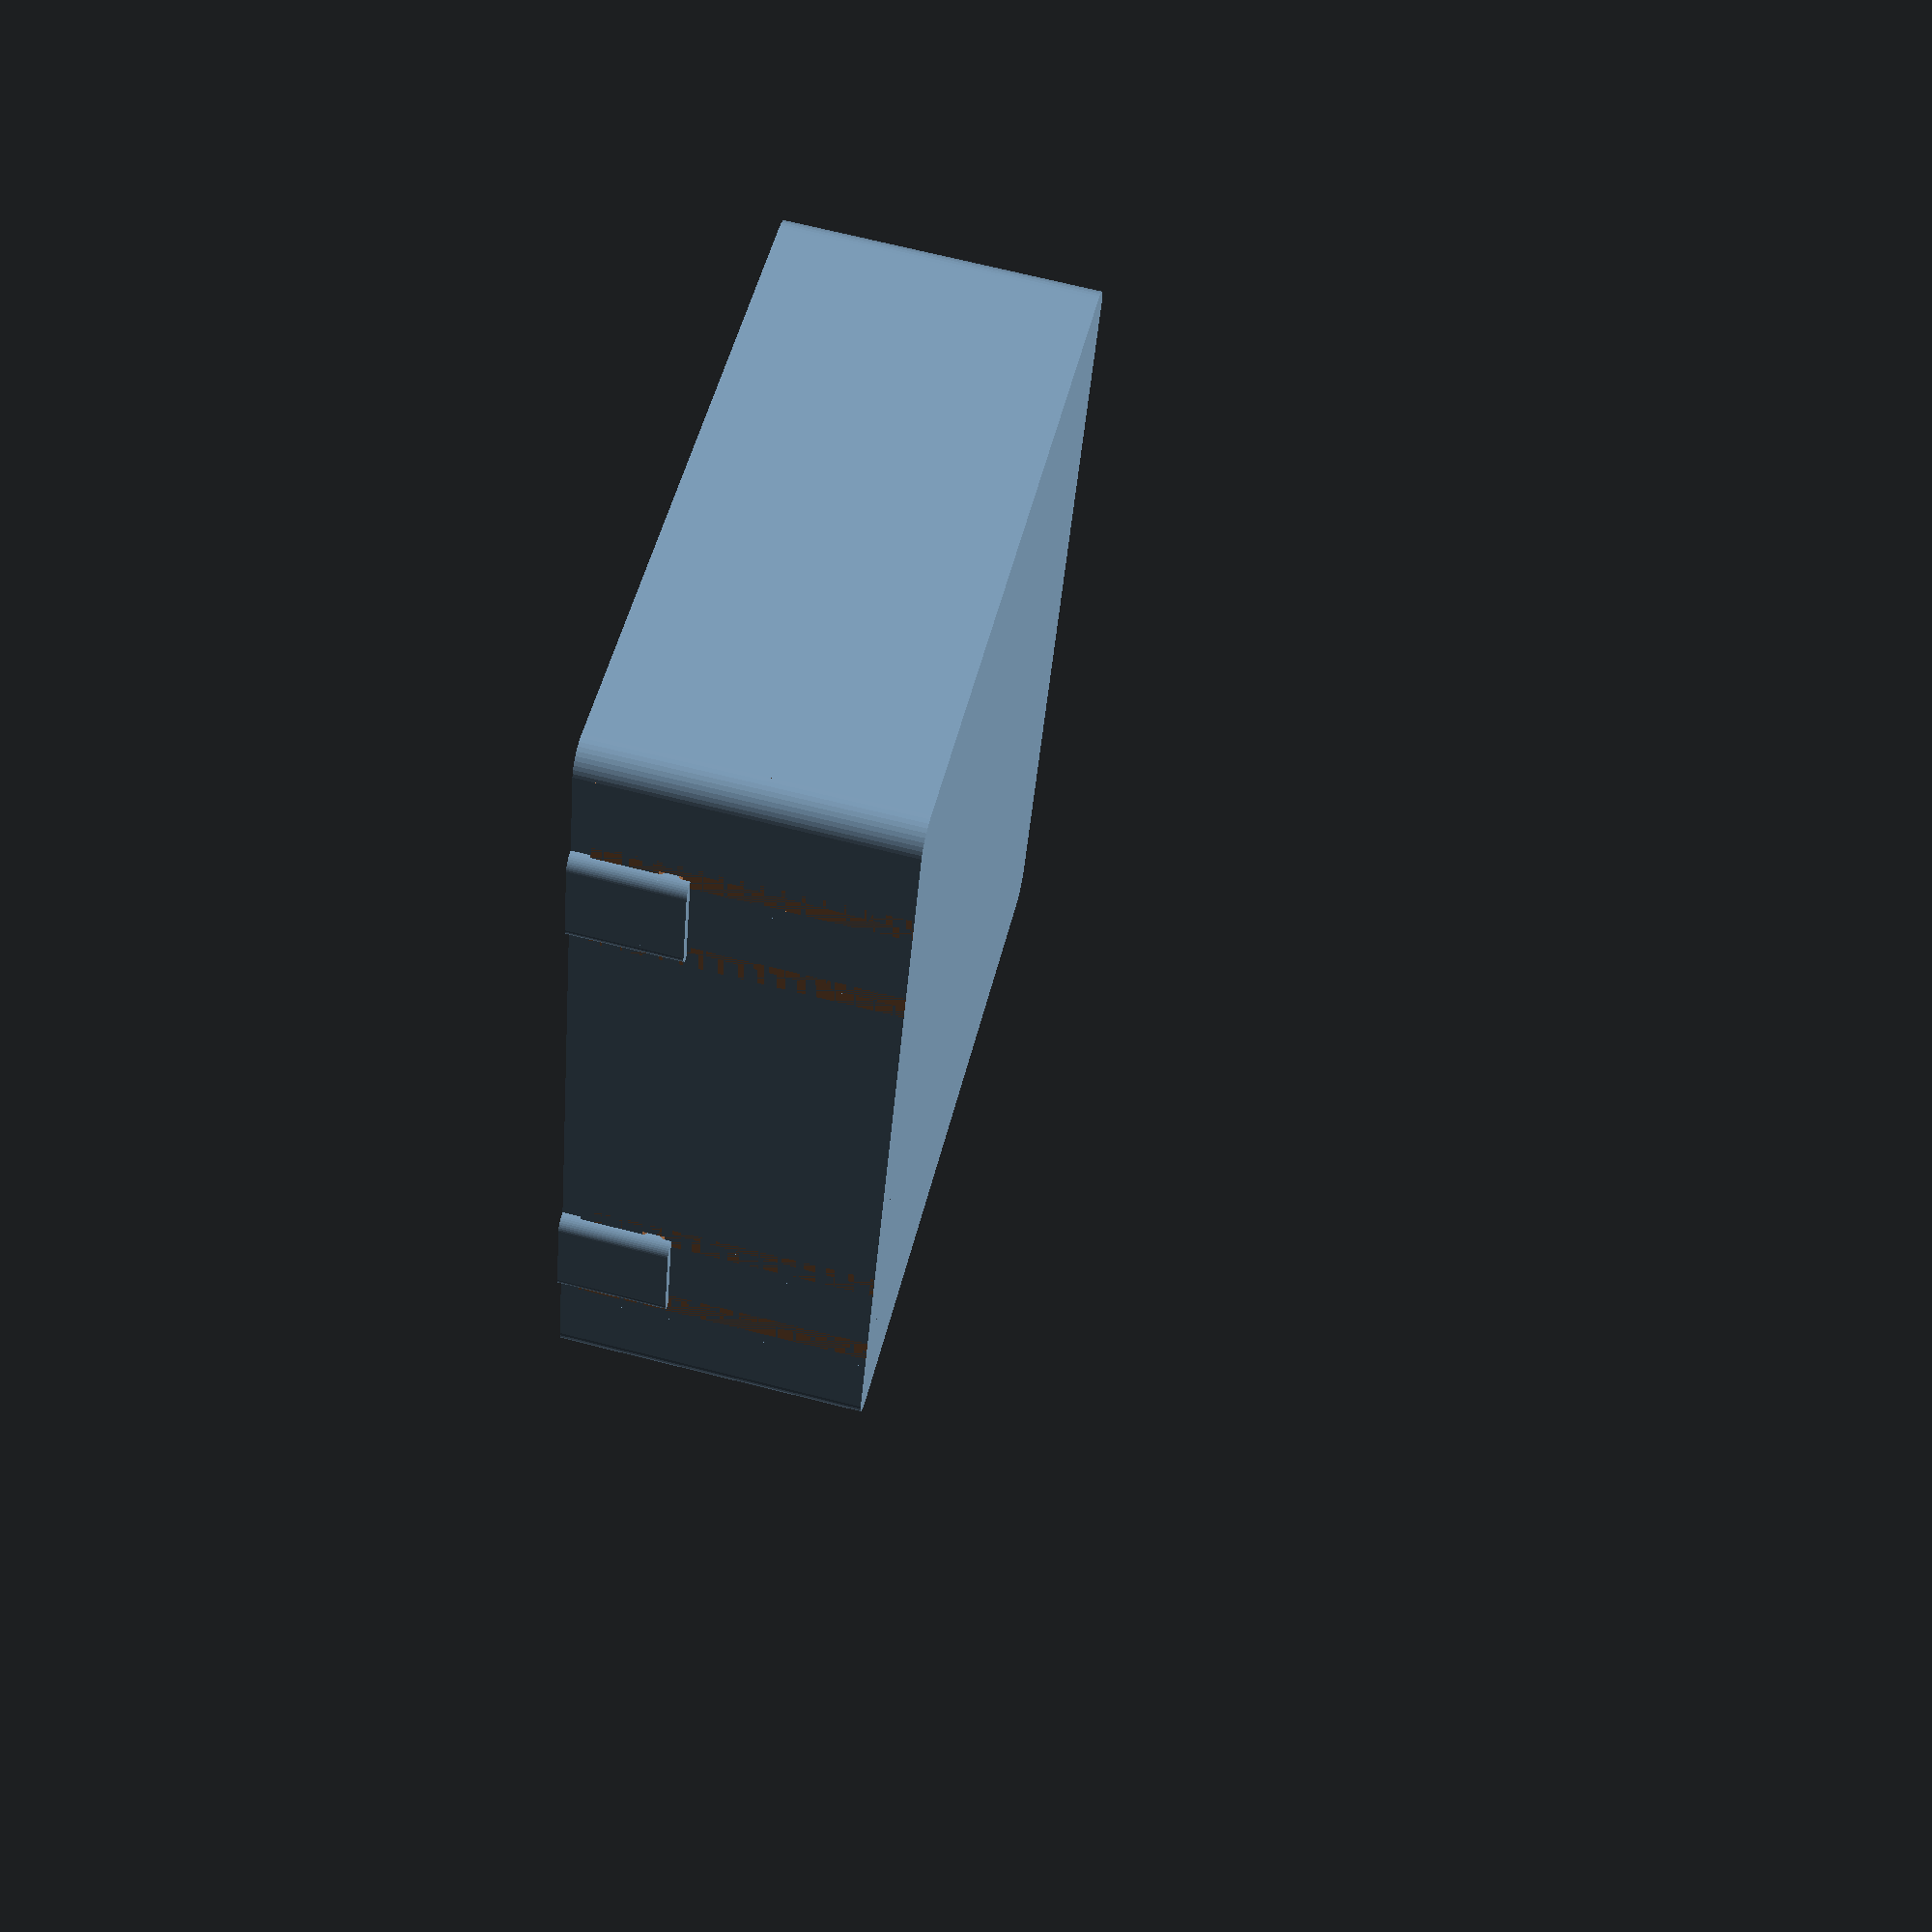
<openscad>
// gap for tolerances
gap = 0.3;

lx = 91 + 2*gap;
ly = 70 + 2*gap;
lz = 28;

// wall thickness
thickness = 4;

// hole size
w_hole = 14;
h_hole = 6;

// fillet radius
fillet = 3;

// attach points
x_attach = 30;
z_attach = lz - thickness;
l_attach = 12;
w_attach = 1.5;


lxt = lx + 2*thickness;
lyt = ly + 2*thickness;
eps=1e-3;

module Fillet(r) {
    difference() {
        linear_extrude(3*lz, center=true) square(2*r, center=true);
        union() {
            translate([r, r, 0])
            linear_extrude(4*lz, center=true)
            circle(r, $fn=40);
            translate([r, -r, 0])
            linear_extrude(4*lz, center=true)
            circle(r, $fn=40);
            translate([-r, -r, 0])
            linear_extrude(4*lz, center=true)
            circle(r, $fn=40);
            translate([-r, r, 0])
            linear_extrude(4*lz, center=true)
            circle(r, $fn=40);
        }
    }
};

module WireHole() {
    translate([lx/2-thickness, 0, lz+h_hole/2])
    rotate([0, 90, 0])
    difference() {
        linear_extrude(3*thickness)
        polygon([[-h_hole, -w_hole/2], [-h_hole, w_hole/2], [h_hole, w_hole/2], [h_hole, -w_hole/2]]);
        translate([h_hole, w_hole/2])
        Fillet(fillet);
        translate([h_hole, -w_hole/2])
        Fillet(fillet);
    }
};

module AttachDip(l, x, y, z, flip) {
    translate([x - l/2, y, z])
    rotate([-45 + 180*flip, 0, 0])
    cube(l_attach);
}

module Box() {
    difference() {
        linear_extrude(lz + thickness)
        polygon([[-lxt/2, -lyt/2], [lxt/2, -lyt/2], [lxt/2, lyt/2], [-lxt/2, lyt/2]]);
        translate([0, 0, thickness])
        linear_extrude(lz + thickness)
        polygon([[-lx/2, -ly/2], [lx/2, -ly/2], [lx/2, ly/2], [-lx/2, ly/2]]);
        WireHole();
        
        // fillet
        translate([-lxt/2, -lyt/2, 0]) Fillet(fillet);
        translate([-lxt/2, lyt/2, 0]) Fillet(fillet);
        translate([lxt/2, lyt/2, 0]) Fillet(fillet);
        translate([lxt/2, -lyt/2, 0]) Fillet(fillet);
        
        // place for lid
        translate([0, 0, lz+thickness/2])
        linear_extrude(thickness)
        polygon([[-(lx+thickness)/2, -(ly+thickness)/2], [(lx+thickness)/2, -(ly+thickness)/2], [(lx+thickness)/2, (ly+thickness)/2], [-(lx+thickness)/2, (ly+thickness)/2]]);
        
        // lid attach points
        AttachDip(l_attach, x_attach, ly/2 + 0.7*thickness, z_attach, 0);
        AttachDip(l_attach, -x_attach, ly/2 + 0.7*thickness, z_attach, 0);
        AttachDip(l_attach, x_attach, -ly/2 - 0.7*thickness, z_attach, 1);
        AttachDip(l_attach, -x_attach, -ly/2 - 0.7*thickness, z_attach, 1);
    }
};

module WireHoleLid() {
    translate([lx/2+thickness+eps, 0, lz+thickness-eps])
    rotate([0, -90, 0])
    difference() {
        linear_extrude(3*thickness)
        polygon([[-h_hole-eps, -w_hole/2-eps], [-h_hole-eps, w_hole/2+eps], [eps, w_hole/2+eps], [eps, -w_hole/2-eps]]);
    }
};

module LidSide(x, y, flip) {
    difference() {
        translate([x, y, z_attach-thickness/2])
        rotate([0, 0, 180*flip])
        linear_extrude(lz + 2*thickness - z_attach)
        polygon([[-l_attach/2, -thickness+eps], [l_attach/2, -thickness+eps], [l_attach/2, w_attach], [-l_attach/2, w_attach]]);
        translate([x+l_attach/2, y+(1-2*flip)*w_attach, 0]) Fillet(w_attach);
        translate([x-l_attach/2, y+(1-2*flip)*w_attach, 0]) Fillet(w_attach);
    }
}

module Lid() {
    difference() {
        union() {
            // main body to be carved
            translate([0, 0, lz+thickness/2])
            linear_extrude(thickness)
            polygon([[-lxt/2+eps, -lyt/2+eps], [lxt/2-eps, -lyt/2+eps], [lxt/2-eps, lyt/2-eps], [-lxt/2+eps, lyt/2-eps]]);
            // protruding side stuff
            LidSide(x_attach, lyt/2, 0);
            LidSide(-x_attach, lyt/2, 0);
            LidSide(-x_attach, -lyt/2, 1);
            LidSide(x_attach, -lyt/2, 1);
        }
        // fillet
        translate([-lxt/2+eps, -lyt/2+eps, 0]) Fillet(fillet);
        translate([-lxt/2+eps, lyt/2-eps, 0]) Fillet(fillet);
        translate([lxt/2-eps, lyt/2-eps, 0]) Fillet(fillet);
        translate([lxt/2-eps, -lyt/2+eps, 0]) Fillet(fillet);
        WireHoleLid();
        // intersection with box
        difference() {
            // remove some extra width so the side attach thingies are not rubbing too much
            linear_extrude(lz + thickness)
            polygon([[-lxt/2-gap, -lyt/2-gap], [lxt/2+gap, -lyt/2-gap], [lxt/2+gap, lyt/2+gap], [-lxt/2-gap, lyt/2+gap]]);
            // leave material on the inside of the lid so it fits nicely
            translate([0, 0, -thickness])
            linear_extrude(lz + 3*thickness)
            polygon([[-lx/2+gap, -ly/2+gap], [lx/2-gap, -ly/2+gap], [lx/2-gap, ly/2-gap], [-lx/2+gap, ly/2-gap]]);
            AttachDip(l_attach-2*gap, x_attach, ly/2+gap + 0.7*thickness, z_attach, 0);
            AttachDip(l_attach-2*gap, -x_attach, ly/2+gap + 0.7*thickness, z_attach, 0);
            AttachDip(l_attach-2*gap, x_attach, -ly/2-gap - 0.7*thickness, z_attach, 1);
            AttachDip(l_attach-2*gap, -x_attach, -ly/2-gap - 0.7*thickness, z_attach, 1);
        }
   }
}

Box();
Lid();
</openscad>
<views>
elev=290.4 azim=71.5 roll=104.2 proj=p view=wireframe
</views>
